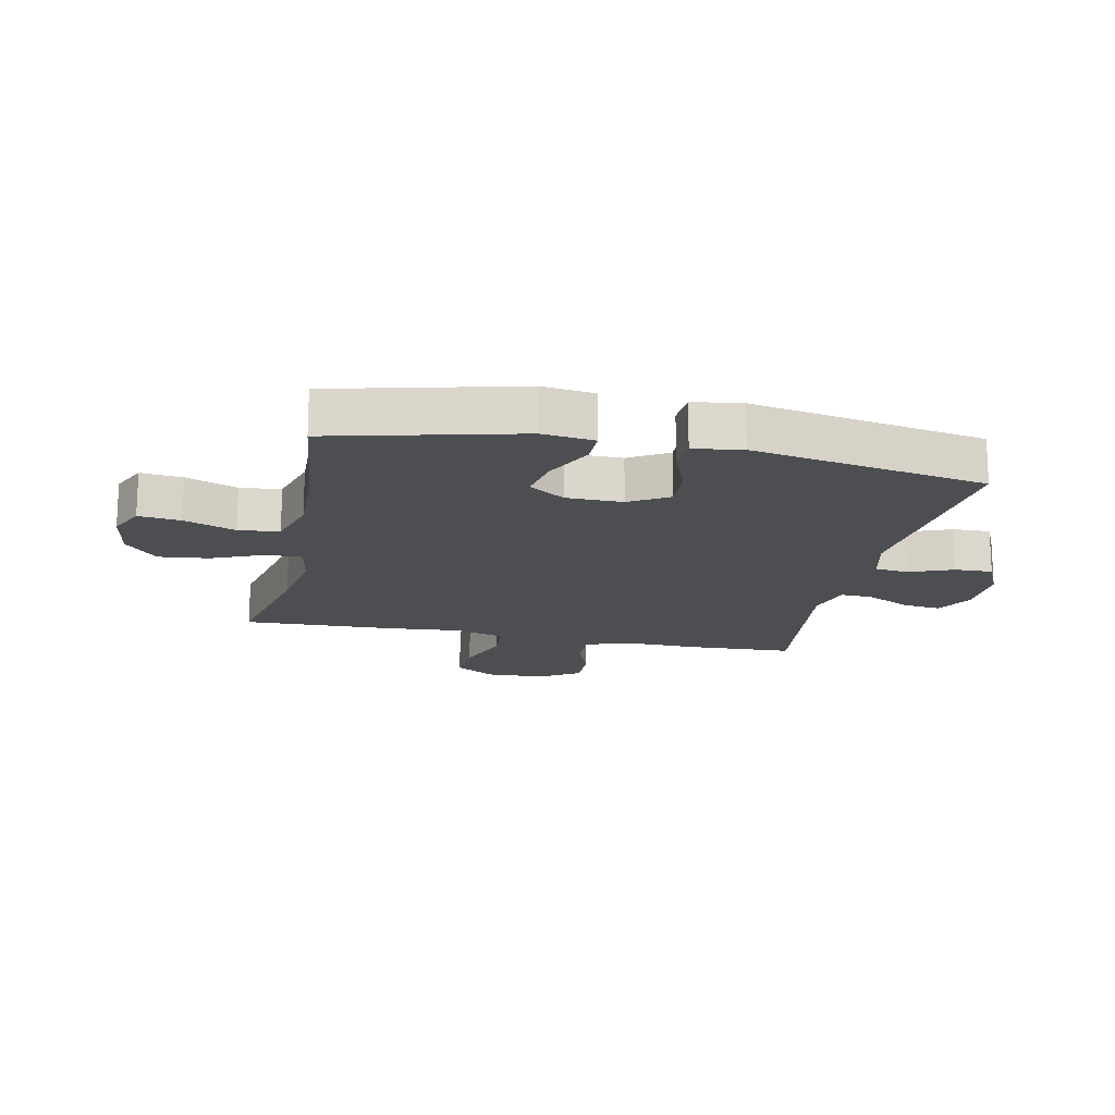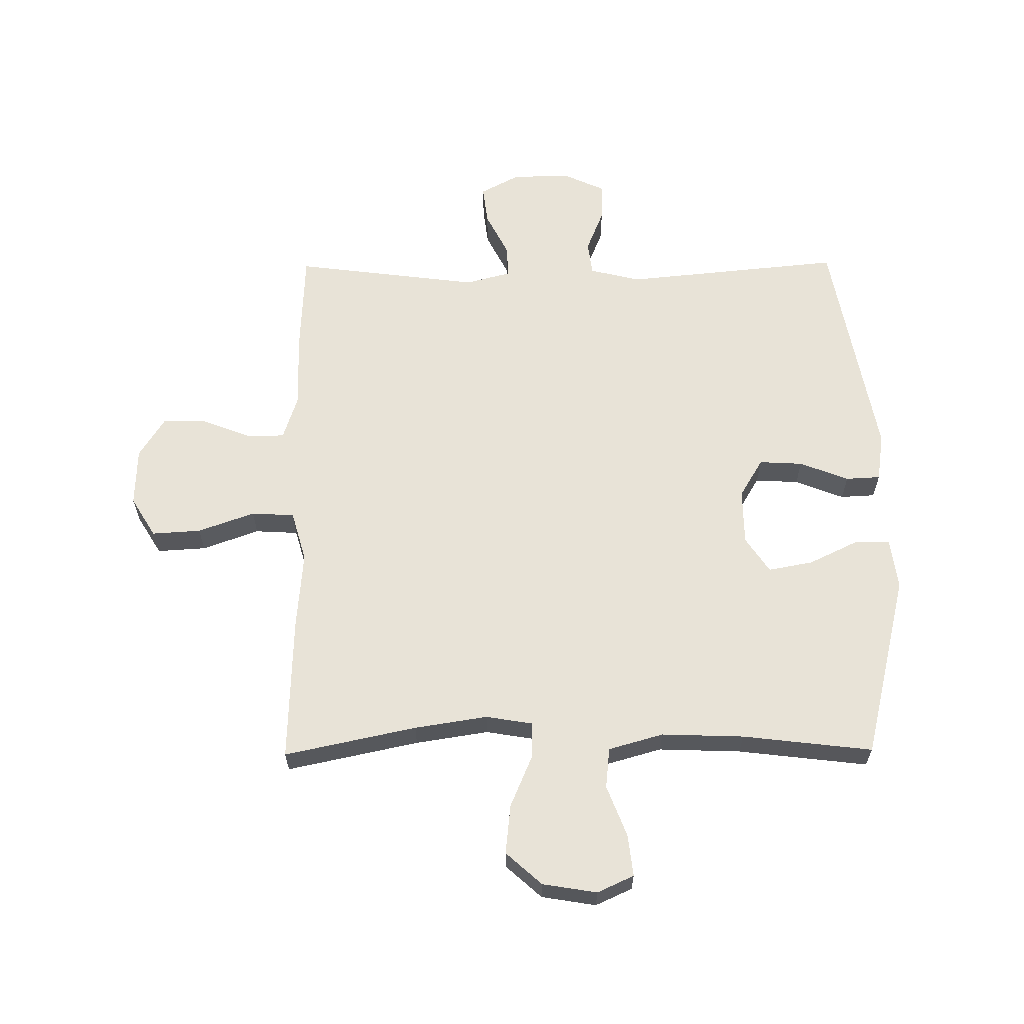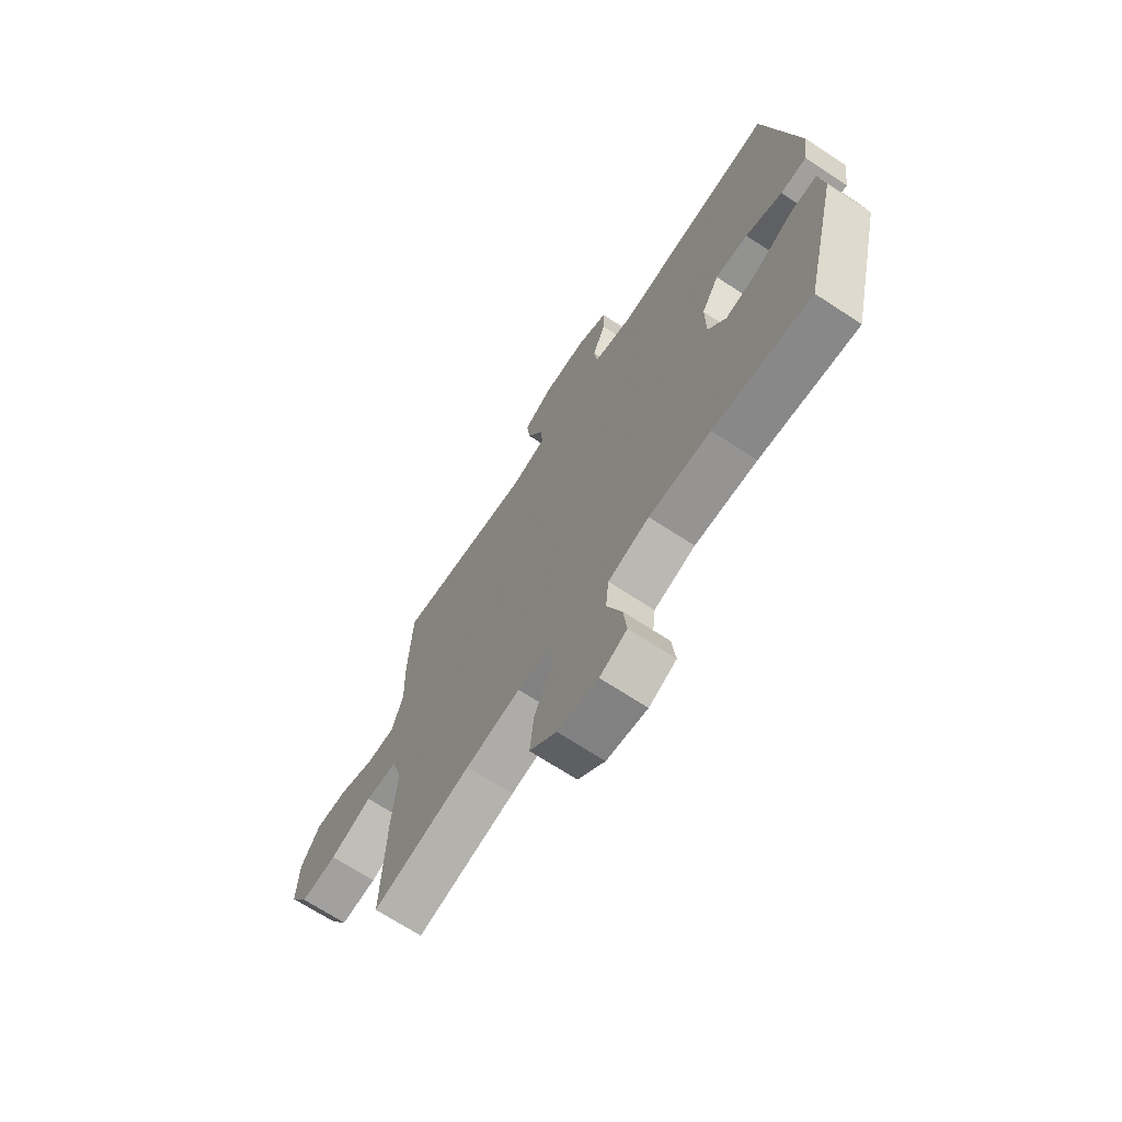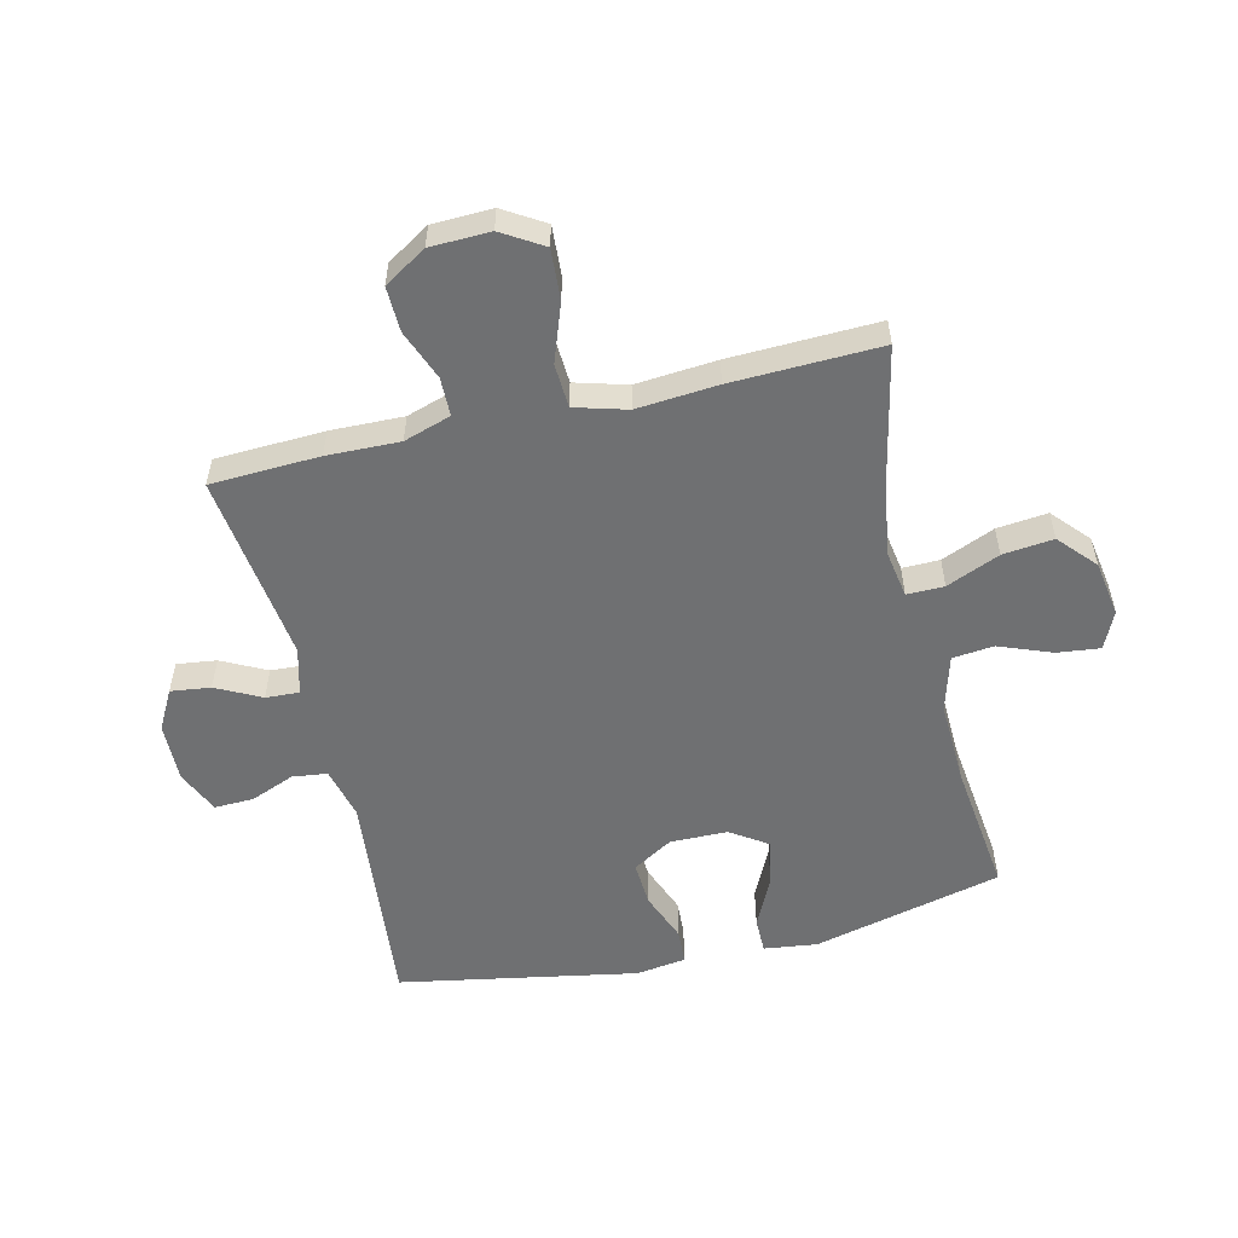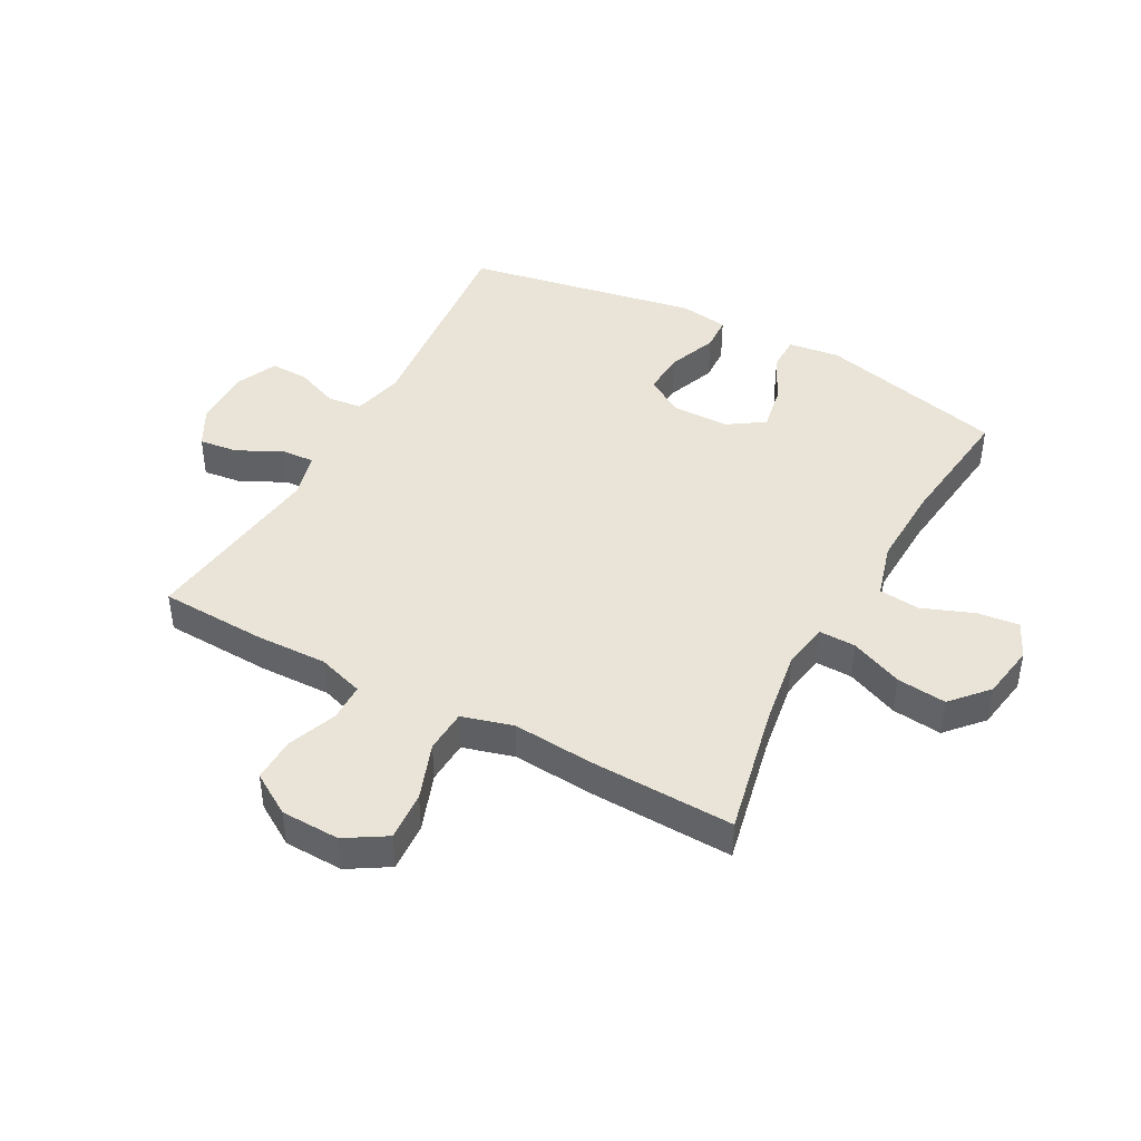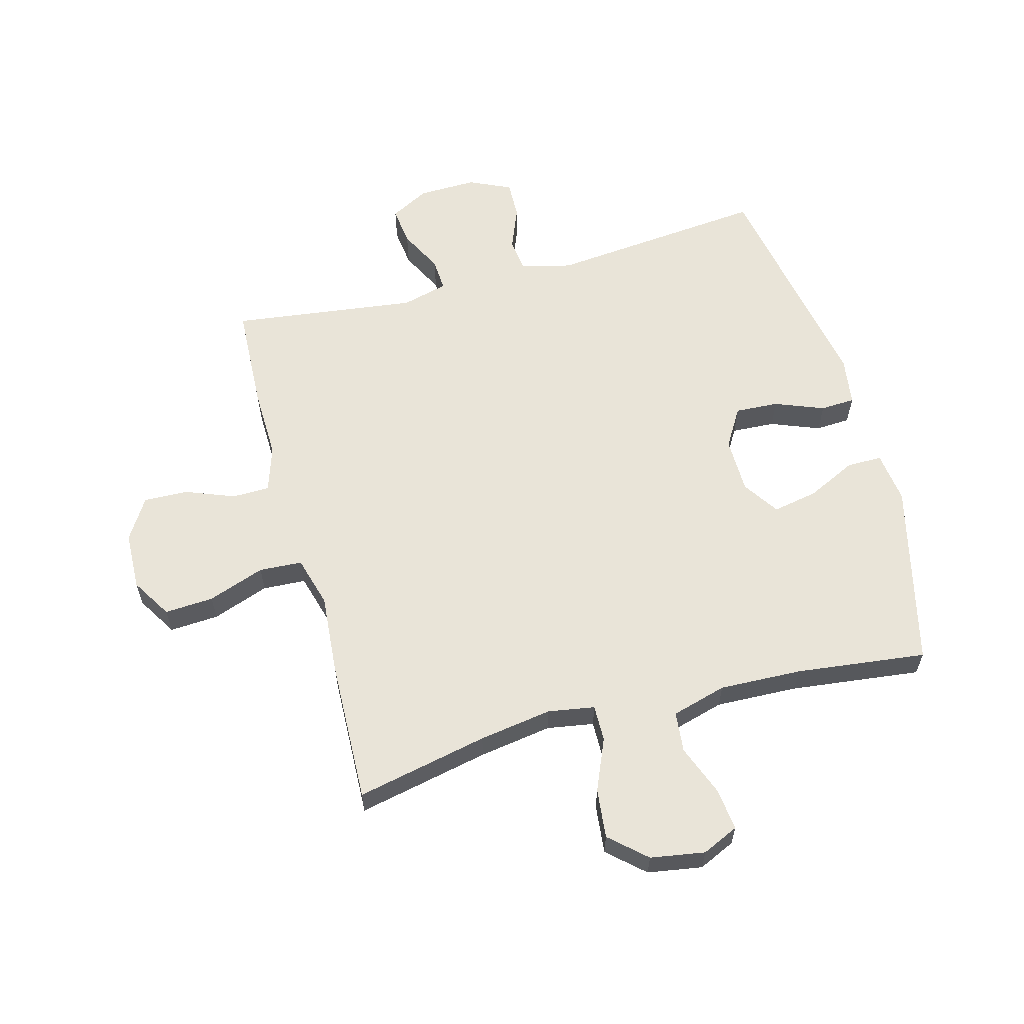
<metadata>
{"format":"obj","ext":"obj","renderer":"f3d","projection":"perspective","resolution":1024,"background":"white","views":[{"elev":-16.8,"azim":-101.9,"up":"+Y"},{"elev":62.3,"azim":179.5,"up":"+Y"},{"elev":-69.1,"azim":-123.3,"up":"+Z"},{"elev":-54.8,"azim":103.3,"up":"+Y"},{"elev":43.5,"azim":118.4,"up":"+Y"},{"elev":60.2,"azim":164.9,"up":"+Y"}]}
</metadata>
<code>
v 0.5 0.07 -0.5
v 0.279 0.07 -0.453
v 0.157 0.07 -0.434
v 0.079 0.07 -0.447
v 0.08 0.07 -0.508
v 0.117 0.07 -0.595
v 0.126 0.07 -0.678
v 0.066 0.07 -0.732
v -0.025 0.07 -0.747
v -0.086 0.07 -0.719
v -0.078 0.07 -0.649
v -0.045 0.07 -0.563
v -0.052 0.07 -0.495
v -0.144 0.07 -0.469
v -0.282 0.07 -0.474
v -0.5 0.07 -0.5
v -0.576 0.07 -0.19
v -0.565 0.07 -0.103
v -0.506 0.07 -0.103
v -0.423 0.07 -0.143
v -0.348 0.07 -0.157
v -0.308 0.07 -0.097
v -0.307 0.07 -0.003
v -0.346 0.07 0.062
v -0.419 0.07 0.058
v -0.501 0.07 0.026
v -0.559 0.07 0.029
v -0.571 0.07 0.11
v -0.5 0.07 0.5
v -0.134 0.07 0.464
v -0.049 0.07 0.485
v -0.042 0.07 0.542
v -0.071 0.07 0.614
v -0.073 0.07 0.678
v -0.003 0.07 0.71
v 0.095 0.07 0.708
v 0.16 0.07 0.673
v 0.152 0.07 0.608
v 0.115 0.07 0.535
v 0.112 0.07 0.48
v 0.189 0.07 0.46
v 0.5 0.07 0.5
v 0.508 0.07 0.322
v 0.505 0.07 0.203
v 0.53 0.07 0.126
v 0.593 0.07 0.125
v 0.675 0.07 0.157
v 0.749 0.07 0.159
v 0.792 0.07 0.09
v 0.795 0.07 -0.008
v 0.754 0.07 -0.075
v 0.672 0.07 -0.07
v 0.577 0.07 -0.036
v 0.505 0.07 -0.04
v 0.481 0.07 -0.125
v 0.492 0.07 -0.257
v 0.5 0 -0.5
v 0.279 0 -0.453
v 0.157 0 -0.434
v 0.079 0 -0.447
v 0.08 0 -0.508
v 0.117 0 -0.595
v 0.126 0 -0.678
v 0.066 0 -0.732
v -0.025 0 -0.747
v -0.086 0 -0.719
v -0.078 0 -0.649
v -0.045 0 -0.563
v -0.052 0 -0.495
v -0.144 0 -0.469
v -0.282 0 -0.474
v -0.5 0 -0.5
v -0.576 0 -0.19
v -0.565 0 -0.103
v -0.506 0 -0.103
v -0.423 0 -0.143
v -0.348 0 -0.157
v -0.308 0 -0.097
v -0.307 0 -0.003
v -0.346 0 0.062
v -0.419 0 0.058
v -0.501 0 0.026
v -0.559 0 0.029
v -0.571 0 0.11
v -0.5 0 0.5
v -0.134 0 0.464
v -0.049 0 0.485
v -0.042 0 0.542
v -0.071 0 0.614
v -0.073 0 0.678
v -0.003 0 0.71
v 0.095 0 0.708
v 0.16 0 0.673
v 0.152 0 0.608
v 0.115 0 0.535
v 0.112 0 0.48
v 0.189 0 0.46
v 0.5 0 0.5
v 0.508 0 0.322
v 0.505 0 0.203
v 0.53 0 0.126
v 0.593 0 0.125
v 0.675 0 0.157
v 0.749 0 0.159
v 0.792 0 0.09
v 0.795 0 -0.008
v 0.754 0 -0.075
v 0.672 0 -0.07
v 0.577 0 -0.036
v 0.505 0 -0.04
v 0.481 0 -0.125
v 0.492 0 -0.257
f 55 56 1 2
f 54 55 2 3
f 51 52 53
f 50 51 53
f 49 50 53
f 48 49 53
f 47 48 53
f 46 47 53
f 45 46 53 54
f 54 3 4
f 45 54 4
f 44 45 4
f 43 44 4
f 42 43 4
f 41 42 4
f 37 38 39
f 36 37 39
f 35 36 39
f 34 35 39
f 33 34 39
f 32 33 39
f 31 32 39 40
f 40 41 4
f 31 40 4
f 30 31 4
f 28 29 30
f 27 28 30
f 26 27 30
f 25 26 30
f 18 19 20
f 17 18 20
f 16 17 20
f 15 16 20
f 14 15 20 21
f 13 14 21 22
f 10 11 12
f 9 10 12
f 8 9 12
f 7 8 12
f 6 7 12
f 5 6 12
f 5 12 13
f 13 22 23
f 5 13 23
f 4 5 23
f 24 25 30
f 4 23 24 30
f 58 57 112 111
f 59 58 111 110
f 109 108 107
f 109 107 106
f 109 106 105
f 109 105 104
f 109 104 103
f 109 103 102
f 110 109 102 101
f 60 59 110
f 60 110 101
f 60 101 100
f 60 100 99
f 60 99 98
f 60 98 97
f 95 94 93
f 95 93 92
f 95 92 91
f 95 91 90
f 95 90 89
f 95 89 88
f 96 95 88 87
f 60 97 96
f 60 96 87
f 60 87 86
f 86 85 84
f 86 84 83
f 86 83 82
f 86 82 81
f 76 75 74
f 76 74 73
f 76 73 72
f 76 72 71
f 77 76 71 70
f 78 77 70 69
f 68 67 66
f 68 66 65
f 68 65 64
f 68 64 63
f 68 63 62
f 68 62 61
f 69 68 61
f 79 78 69
f 79 69 61
f 79 61 60
f 86 81 80
f 86 80 79 60
f 1 57 58 2
f 2 58 59 3
f 3 59 60 4
f 4 60 61 5
f 5 61 62 6
f 6 62 63 7
f 7 63 64 8
f 8 64 65 9
f 9 65 66 10
f 10 66 67 11
f 11 67 68 12
f 12 68 69 13
f 13 69 70 14
f 14 70 71 15
f 15 71 72 16
f 16 72 73 17
f 17 73 74 18
f 18 74 75 19
f 19 75 76 20
f 20 76 77 21
f 21 77 78 22
f 22 78 79 23
f 23 79 80 24
f 24 80 81 25
f 25 81 82 26
f 26 82 83 27
f 27 83 84 28
f 28 84 85 29
f 29 85 86 30
f 30 86 87 31
f 31 87 88 32
f 32 88 89 33
f 33 89 90 34
f 34 90 91 35
f 35 91 92 36
f 36 92 93 37
f 37 93 94 38
f 38 94 95 39
f 39 95 96 40
f 40 96 97 41
f 41 97 98 42
f 42 98 99 43
f 43 99 100 44
f 44 100 101 45
f 45 101 102 46
f 46 102 103 47
f 47 103 104 48
f 48 104 105 49
f 49 105 106 50
f 50 106 107 51
f 51 107 108 52
f 52 108 109 53
f 53 109 110 54
f 54 110 111 55
f 55 111 112 56
f 56 112 57 1

</code>
